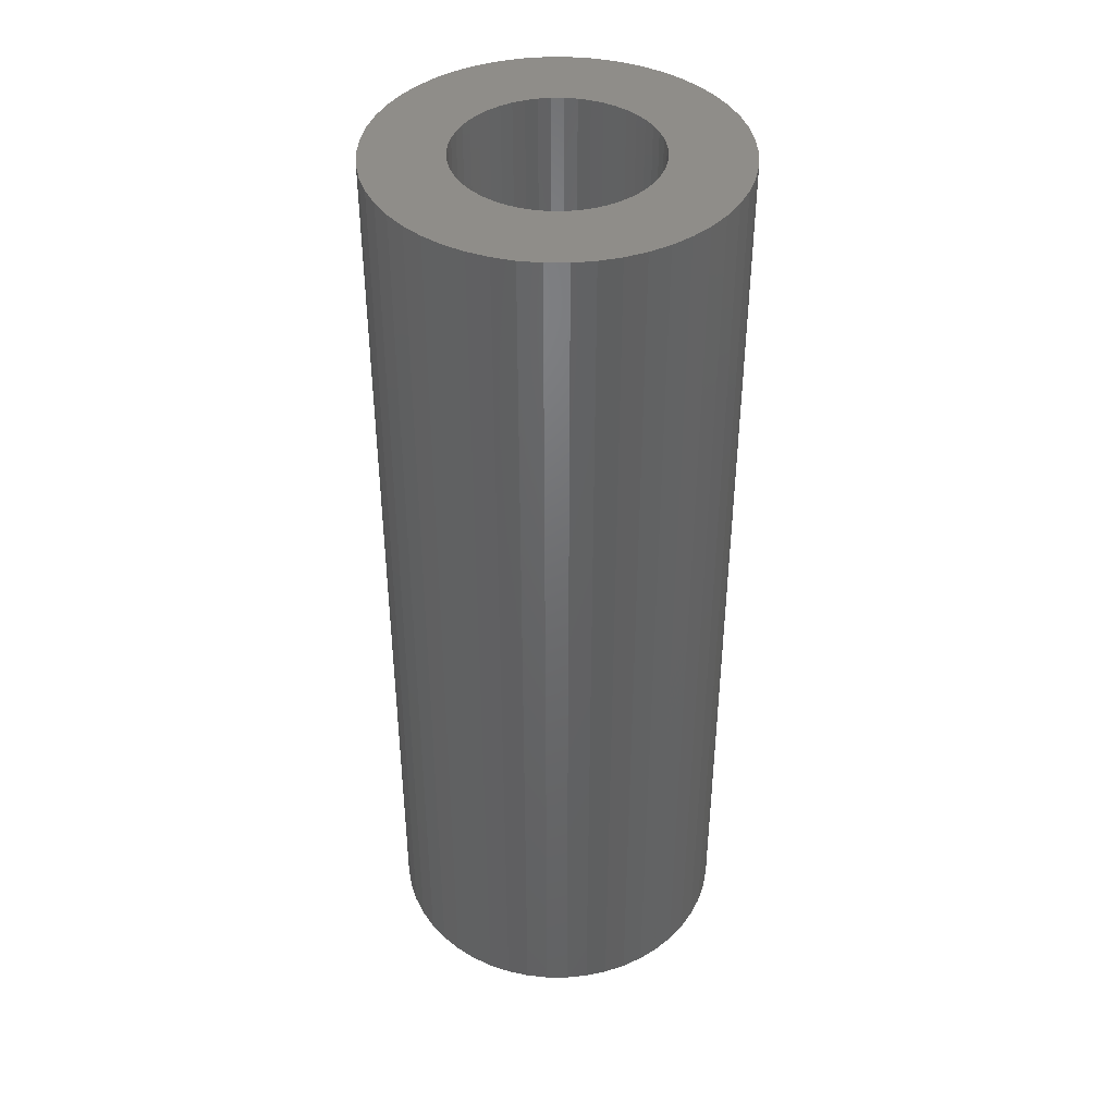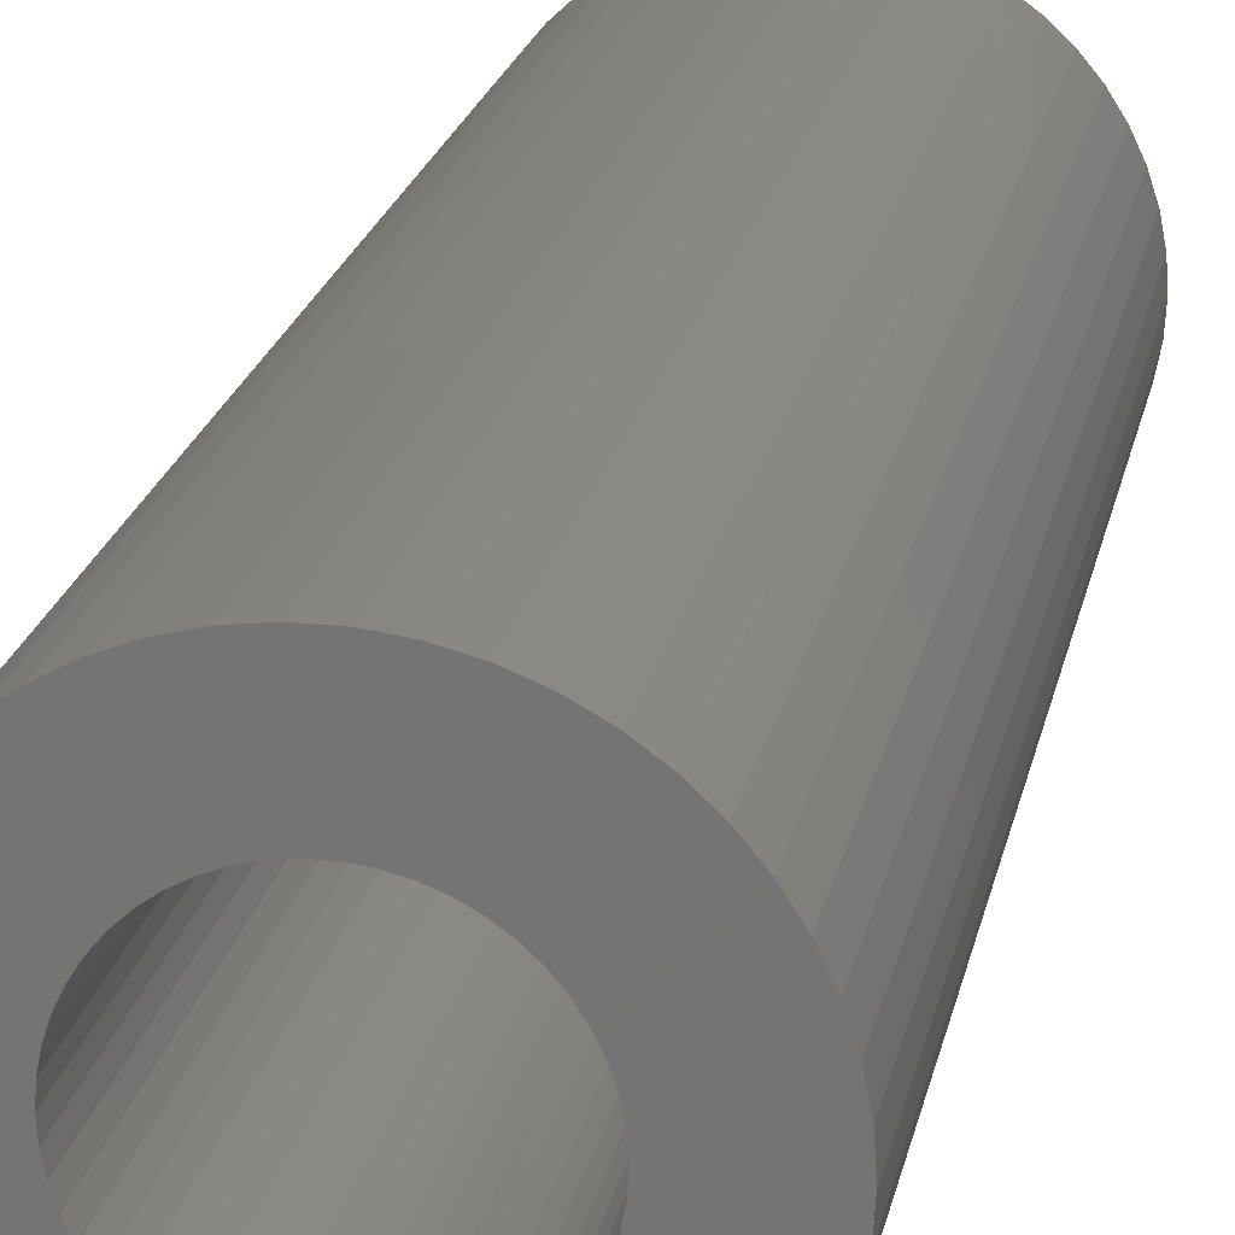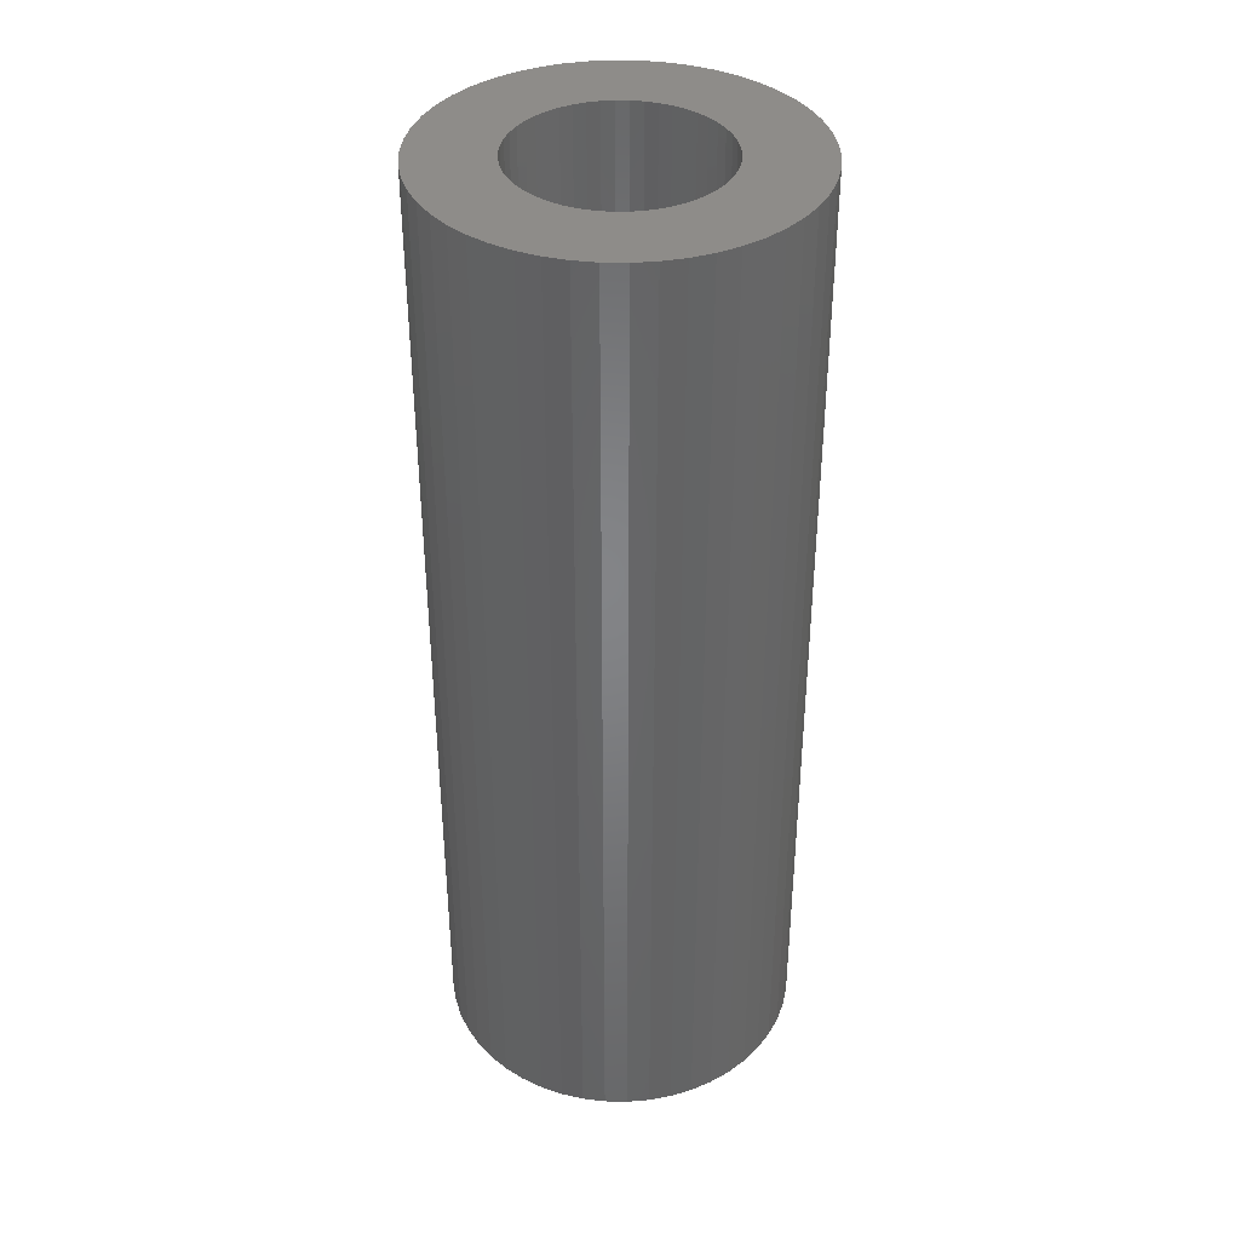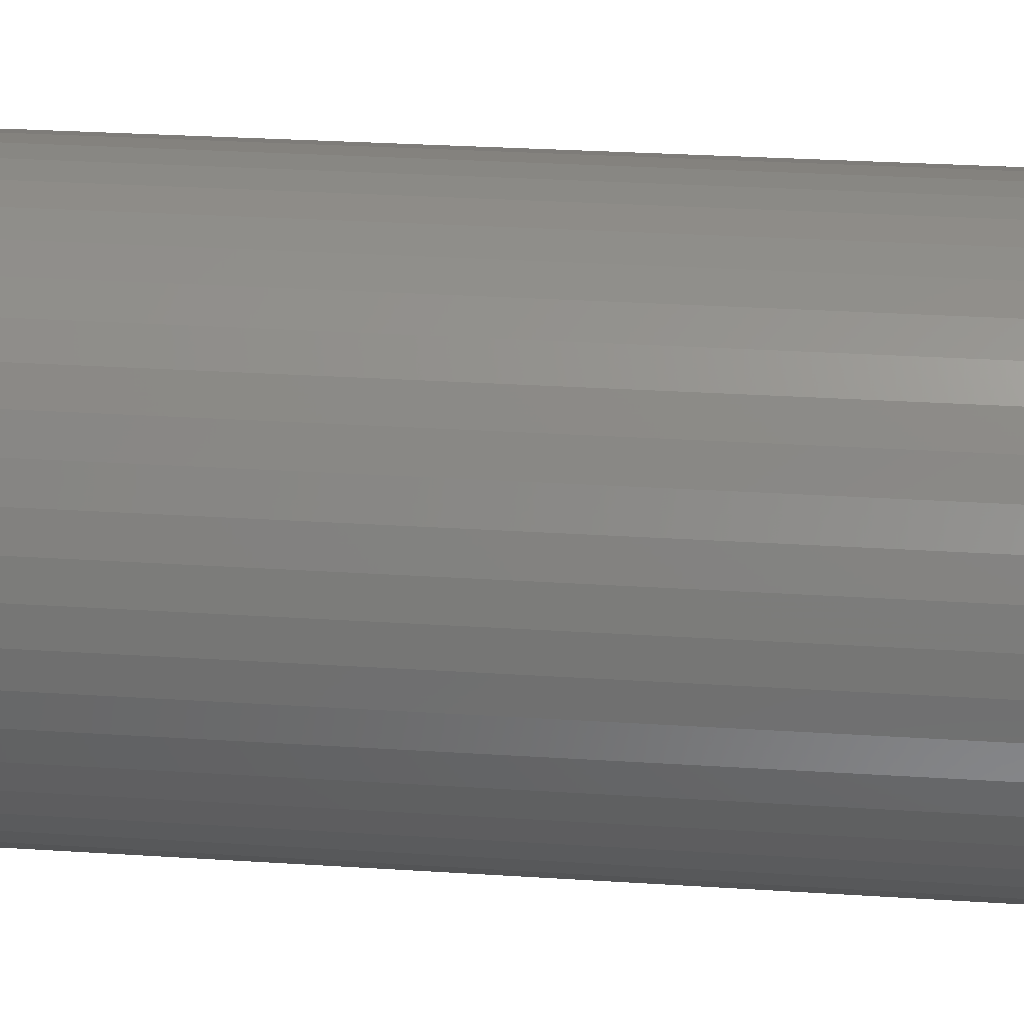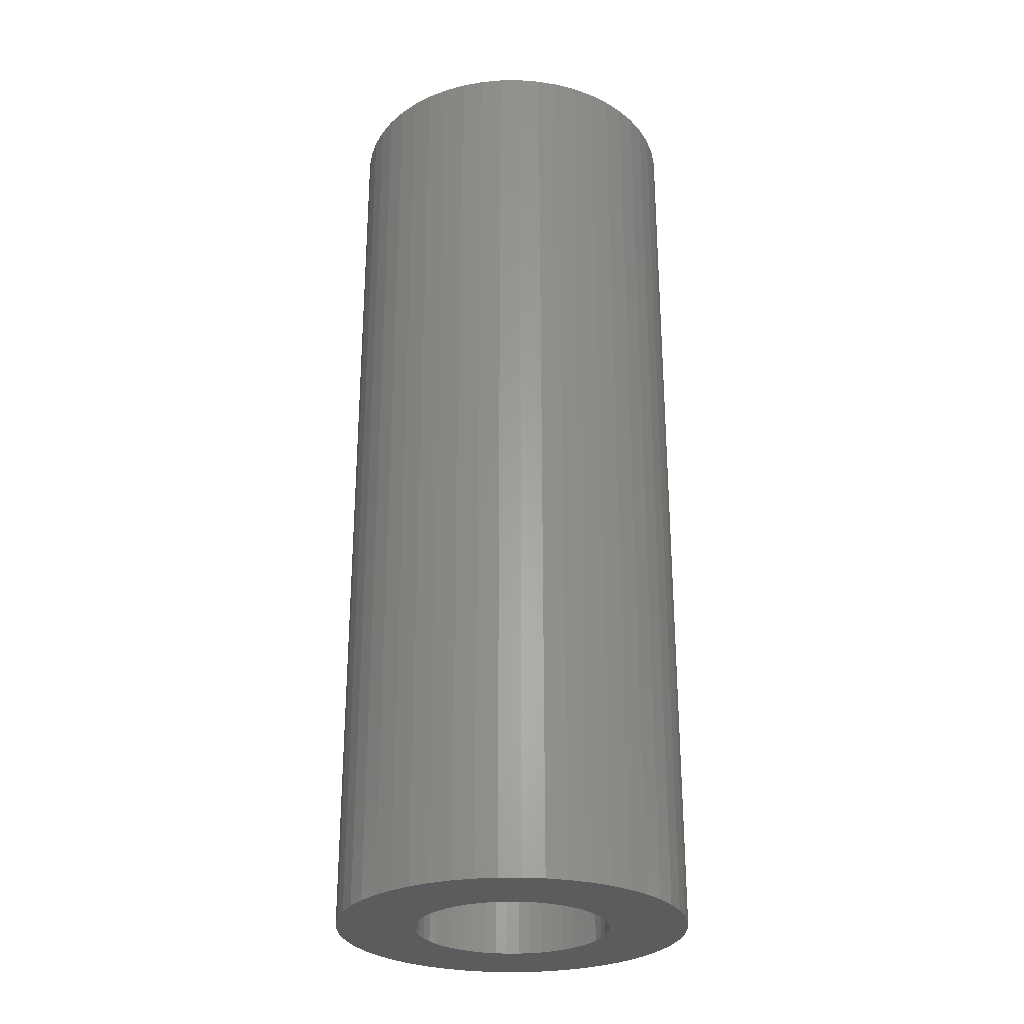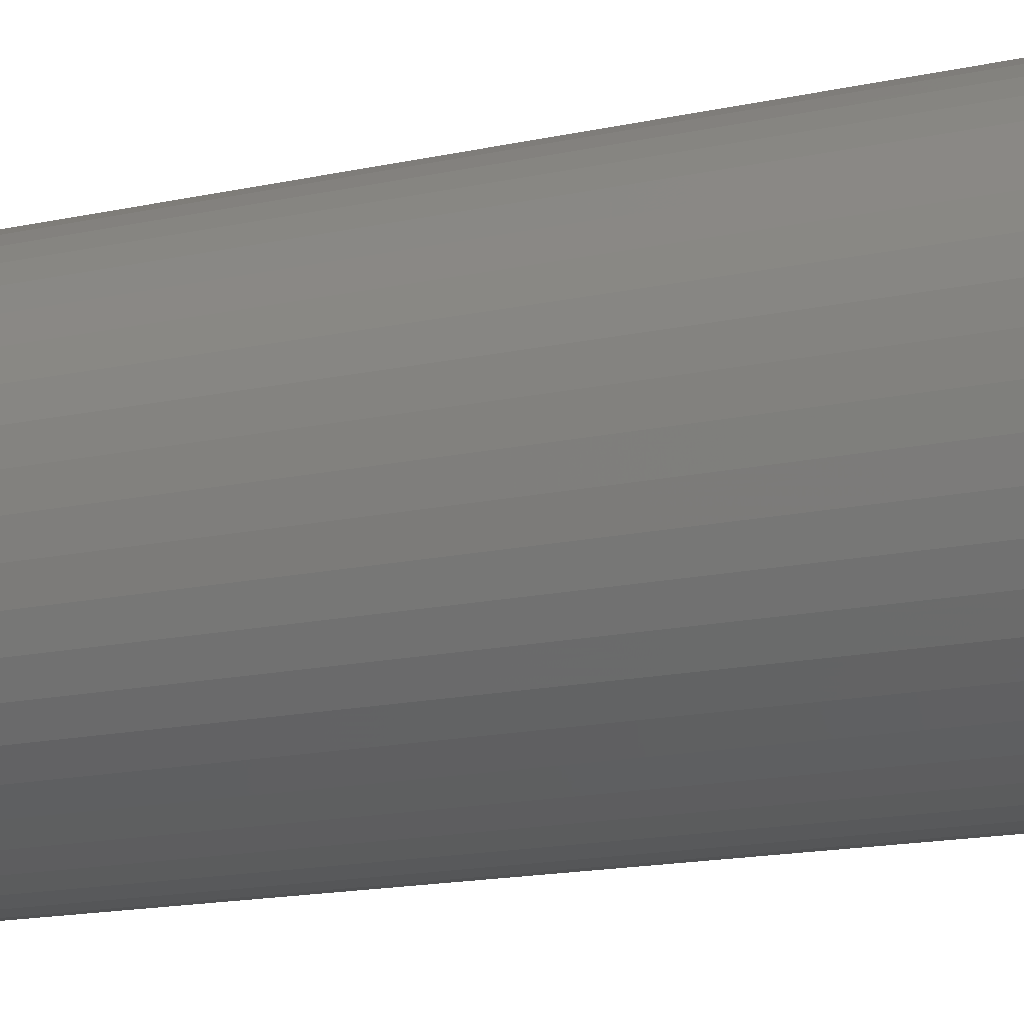
<metadata>
{"format":"stl","ext":"stl","renderer":"f3d","projection":"perspective","resolution":1024,"background":"white","views":[{"elev":41.4,"azim":122.6,"up":"+Z"},{"elev":21.0,"azim":11.2,"up":"+Y"},{"elev":38.3,"azim":1.3,"up":"+Z"},{"elev":24.2,"azim":-83.5,"up":"+Y"},{"elev":-27.9,"azim":87.1,"up":"+Z"},{"elev":-14.8,"azim":-63.7,"up":"+Y"}]}
</metadata>
<code>
# stl→obj: 200 verts, 400 faces
v 8.325 4.577 25.5
v 7.686 5.584 -25.5
v 7.686 5.584 25.5
v 8.325 4.577 -25.5
v 4.045 8.596 -25.5
v 2.936 9.035 25.5
v 4.045 8.596 25.5
v 2.936 9.035 -25.5
v -2.936 9.035 -25.5
v -4.045 8.596 25.5
v -2.936 9.035 25.5
v -4.045 8.596 -25.5
v -8.833 3.497 -25.5
v -8.325 4.577 25.5
v -8.325 4.577 -25.5
v -8.833 3.497 25.5
v 9.202 -2.363 25.5
v 9.425 -1.191 -25.5
v 9.425 -1.191 25.5
v 9.202 -2.363 -25.5
v 9.425 1.191 25.5
v 9.202 2.363 -25.5
v 9.202 2.363 25.5
v 9.425 1.191 -25.5
v 0.5965 9.481 -25.5
v -0.5965 9.481 25.5
v 0.5965 9.481 25.5
v -0.5965 9.481 -25.5
v 5.09 8.021 -25.5
v 5.09 8.021 25.5
v -9.425 1.191 -25.5
v -9.202 2.363 25.5
v -9.202 2.363 -25.5
v -9.425 1.191 25.5
v -7.686 5.584 -25.5
v -6.925 6.503 25.5
v -6.925 6.503 -25.5
v -7.686 5.584 25.5
v -1.78 9.332 -25.5
v -1.78 9.332 25.5
v -6.056 7.32 -25.5
v -6.056 7.32 25.5
v 9.5 0 25.5
v 9.5 0 -25.5
v 4.045 -8.596 -25.5
v 5.09 -8.021 25.5
v 4.045 -8.596 25.5
v 5.09 -8.021 -25.5
v 8.833 -3.497 25.5
v 8.833 -3.497 -25.5
v 6.925 6.503 -25.5
v 6.056 7.32 25.5
v 6.925 6.503 25.5
v 6.056 7.32 -25.5
v 1.78 9.332 25.5
v 1.78 9.332 -25.5
v -9.5 0 -25.5
v -9.5 0 25.5
v 5.25 0 25.5
v 5.209 0.658 25.5
v 5.085 1.306 25.5
v 8.833 3.497 25.5
v 5.209 -0.658 25.5
v 4.881 1.933 25.5
v 4.601 2.529 25.5
v 5.085 -1.306 25.5
v 4.247 3.086 25.5
v 3.827 3.594 25.5
v 4.881 -1.933 25.5
v 8.325 -4.577 25.5
v 3.346 4.045 25.5
v 2.813 4.433 25.5
v 2.235 4.75 25.5
v 1.622 4.993 25.5
v 0.9838 5.157 25.5
v 0.3296 5.24 25.5
v -0.3296 5.24 25.5
v -0.9838 5.157 25.5
v -1.622 4.993 25.5
v -2.235 4.75 25.5
v -2.813 4.433 25.5
v -5.09 8.021 25.5
v -3.346 4.045 25.5
v -3.827 3.594 25.5
v -4.247 3.086 25.5
v -4.601 2.529 25.5
v -4.881 1.933 25.5
v 4.601 -2.529 25.5
v 7.686 -5.584 25.5
v 4.247 -3.086 25.5
v 6.925 -6.503 25.5
v 3.827 -3.594 25.5
v 6.056 -7.32 25.5
v 3.346 -4.045 25.5
v 2.813 -4.433 25.5
v 2.235 -4.75 25.5
v 2.936 -9.035 25.5
v 1.622 -4.993 25.5
v 1.78 -9.332 25.5
v 0.9838 -5.157 25.5
v 0.5965 -9.481 25.5
v 0.3296 -5.24 25.5
v -0.3296 -5.24 25.5
v -0.5965 -9.481 25.5
v -0.9838 -5.157 25.5
v -1.78 -9.332 25.5
v -1.622 -4.993 25.5
v -2.936 -9.035 25.5
v -2.235 -4.75 25.5
v -4.045 -8.596 25.5
v -2.813 -4.433 25.5
v -5.09 -8.021 25.5
v -3.346 -4.045 25.5
v -6.056 -7.32 25.5
v -3.827 -3.594 25.5
v -6.925 -6.503 25.5
v -4.247 -3.086 25.5
v -7.686 -5.584 25.5
v -4.601 -2.529 25.5
v -8.325 -4.577 25.5
v -4.881 -1.933 25.5
v -8.833 -3.497 25.5
v -5.085 -1.306 25.5
v -9.202 -2.363 25.5
v -5.209 -0.658 25.5
v -9.425 -1.191 25.5
v -5.25 0 25.5
v -5.085 1.306 25.5
v -5.209 0.658 25.5
v -5.09 8.021 -25.5
v -0.5965 -9.481 -25.5
v 0.5965 -9.481 -25.5
v -8.833 -3.497 -25.5
v -9.202 -2.363 -25.5
v -8.325 -4.577 -25.5
v 1.78 -9.332 -25.5
v 8.833 3.497 -25.5
v 7.686 -5.584 -25.5
v 6.925 -6.503 -25.5
v 8.325 -4.577 -25.5
v 5.25 0 -25.5
v 5.209 -0.658 -25.5
v 5.085 -1.306 -25.5
v 5.209 0.658 -25.5
v 4.881 -1.933 -25.5
v 4.601 -2.529 -25.5
v 5.085 1.306 -25.5
v 4.247 -3.086 -25.5
v 3.827 -3.594 -25.5
v 6.056 -7.32 -25.5
v 4.881 1.933 -25.5
v 3.346 -4.045 -25.5
v 2.813 -4.433 -25.5
v 2.235 -4.75 -25.5
v 2.936 -9.035 -25.5
v 1.622 -4.993 -25.5
v 0.9838 -5.157 -25.5
v 0.3296 -5.24 -25.5
v -0.3296 -5.24 -25.5
v -0.9838 -5.157 -25.5
v -1.78 -9.332 -25.5
v -1.622 -4.993 -25.5
v -2.936 -9.035 -25.5
v -2.235 -4.75 -25.5
v -4.045 -8.596 -25.5
v -2.813 -4.433 -25.5
v -5.09 -8.021 -25.5
v -3.346 -4.045 -25.5
v -6.056 -7.32 -25.5
v -3.827 -3.594 -25.5
v -6.925 -6.503 -25.5
v -4.247 -3.086 -25.5
v -7.686 -5.584 -25.5
v -4.601 -2.529 -25.5
v -4.881 -1.933 -25.5
v 4.601 2.529 -25.5
v 4.247 3.086 -25.5
v 3.827 3.594 -25.5
v 3.346 4.045 -25.5
v 2.813 4.433 -25.5
v 2.235 4.75 -25.5
v 1.622 4.993 -25.5
v 0.9838 5.157 -25.5
v 0.3296 5.24 -25.5
v -0.3296 5.24 -25.5
v -0.9838 5.157 -25.5
v -1.622 4.993 -25.5
v -2.235 4.75 -25.5
v -2.813 4.433 -25.5
v -3.346 4.045 -25.5
v -3.827 3.594 -25.5
v -4.247 3.086 -25.5
v -4.601 2.529 -25.5
v -4.881 1.933 -25.5
v -5.085 1.306 -25.5
v -5.209 0.658 -25.5
v -5.25 0 -25.5
v -5.085 -1.306 -25.5
v -5.209 -0.658 -25.5
v -9.425 -1.191 -25.5
f 1 2 3
f 2 1 4
f 5 6 7
f 6 5 8
f 9 10 11
f 10 9 12
f 13 14 15
f 14 13 16
f 17 18 19
f 18 17 20
f 21 22 23
f 22 21 24
f 25 26 27
f 26 25 28
f 29 7 30
f 7 29 5
f 31 32 33
f 32 31 34
f 35 36 37
f 36 35 38
f 39 11 40
f 11 39 9
f 41 36 42
f 36 41 37
f 43 24 21
f 24 43 44
f 45 46 47
f 46 45 48
f 49 20 17
f 20 49 50
f 51 52 53
f 52 51 54
f 8 55 6
f 55 8 56
f 56 27 55
f 27 56 25
f 54 30 52
f 30 54 29
f 57 34 31
f 34 57 58
f 59 43 21
f 60 21 23
f 43 59 19
f 61 23 62
f 63 19 59
f 64 62 1
f 19 63 17
f 65 1 3
f 66 17 63
f 67 3 53
f 17 66 49
f 68 53 52
f 69 49 66
f 49 69 70
f 21 60 59
f 71 52 30
f 23 61 60
f 62 64 61
f 1 65 64
f 3 67 65
f 72 30 7
f 53 68 67
f 52 71 68
f 73 7 6
f 30 72 71
f 7 73 72
f 74 6 55
f 6 74 73
f 55 75 74
f 27 75 55
f 27 76 75
f 27 77 76
f 26 77 27
f 26 78 77
f 40 78 26
f 78 40 79
f 11 79 40
f 79 11 80
f 10 80 11
f 80 10 81
f 82 81 10
f 81 82 83
f 42 83 82
f 83 42 84
f 36 84 42
f 84 36 85
f 38 85 36
f 85 38 86
f 14 86 38
f 86 14 87
f 88 70 69
f 70 88 89
f 90 89 88
f 89 90 91
f 92 91 90
f 91 92 93
f 94 93 92
f 93 94 46
f 95 46 94
f 46 95 47
f 96 47 95
f 47 96 97
f 98 97 96
f 97 98 99
f 100 99 98
f 100 101 99
f 102 101 100
f 103 101 102
f 103 104 101
f 105 104 103
f 106 105 107
f 105 106 104
f 108 107 109
f 110 109 111
f 107 108 106
f 112 111 113
f 114 113 115
f 109 110 108
f 116 115 117
f 118 117 119
f 120 119 121
f 122 121 123
f 111 112 110
f 124 123 125
f 126 125 127
f 16 87 14
f 113 114 112
f 87 16 128
f 115 116 114
f 32 128 16
f 117 118 116
f 128 32 129
f 119 120 118
f 34 129 32
f 121 122 120
f 129 34 127
f 123 124 122
f 58 127 34
f 125 126 124
f 127 58 126
f 33 16 13
f 16 33 32
f 15 38 35
f 38 15 14
f 28 40 26
f 40 28 39
f 130 42 82
f 42 130 41
f 12 82 10
f 82 12 130
f 131 101 104
f 101 131 132
f 133 124 134
f 124 133 122
f 135 122 133
f 122 135 120
f 132 99 101
f 99 132 136
f 62 4 1
f 4 62 137
f 23 137 62
f 137 23 22
f 3 51 53
f 51 3 2
f 19 44 43
f 44 19 18
f 91 138 89
f 138 91 139
f 89 140 70
f 140 89 138
f 70 50 49
f 50 70 140
f 141 44 18
f 142 18 20
f 44 141 24
f 143 20 50
f 144 24 141
f 145 50 140
f 24 144 22
f 146 140 138
f 147 22 144
f 148 138 139
f 22 147 137
f 149 139 150
f 151 137 147
f 137 151 4
f 18 142 141
f 152 150 48
f 20 143 142
f 50 145 143
f 140 146 145
f 138 148 146
f 153 48 45
f 139 149 148
f 150 152 149
f 154 45 155
f 48 153 152
f 45 154 153
f 156 155 136
f 155 156 154
f 136 157 156
f 132 157 136
f 132 158 157
f 132 159 158
f 131 159 132
f 131 160 159
f 161 160 131
f 160 161 162
f 163 162 161
f 162 163 164
f 165 164 163
f 164 165 166
f 167 166 165
f 166 167 168
f 169 168 167
f 168 169 170
f 171 170 169
f 170 171 172
f 173 172 171
f 172 173 174
f 135 174 173
f 174 135 175
f 176 4 151
f 4 176 2
f 177 2 176
f 2 177 51
f 178 51 177
f 51 178 54
f 179 54 178
f 54 179 29
f 180 29 179
f 29 180 5
f 181 5 180
f 5 181 8
f 182 8 181
f 8 182 56
f 183 56 182
f 183 25 56
f 184 25 183
f 185 25 184
f 185 28 25
f 186 28 185
f 39 186 187
f 186 39 28
f 9 187 188
f 12 188 189
f 187 9 39
f 130 189 190
f 41 190 191
f 188 12 9
f 37 191 192
f 35 192 193
f 15 193 194
f 13 194 195
f 189 130 12
f 33 195 196
f 31 196 197
f 133 175 135
f 190 41 130
f 175 133 198
f 191 37 41
f 134 198 133
f 192 35 37
f 198 134 199
f 193 15 35
f 200 199 134
f 194 13 15
f 199 200 197
f 195 33 13
f 57 197 200
f 196 31 33
f 197 57 31
f 155 47 97
f 47 155 45
f 136 97 99
f 97 136 155
f 150 91 93
f 91 150 139
f 165 108 110
f 108 165 163
f 163 106 108
f 106 163 161
f 161 104 106
f 104 161 131
f 171 118 173
f 118 171 116
f 171 114 116
f 114 171 169
f 134 126 200
f 126 134 124
f 200 58 57
f 58 200 126
f 48 93 46
f 93 48 150
f 173 120 135
f 120 173 118
f 167 110 112
f 110 167 165
f 169 112 114
f 112 169 167
f 176 67 177
f 67 176 65
f 182 73 74
f 73 182 181
f 188 79 80
f 79 188 187
f 87 193 86
f 193 87 194
f 143 63 142
f 63 143 66
f 179 68 71
f 68 179 178
f 185 76 77
f 76 185 184
f 181 72 73
f 72 181 180
f 127 196 129
f 196 127 197
f 85 191 84
f 191 85 192
f 189 80 81
f 80 189 188
f 187 78 79
f 78 187 186
f 141 60 144
f 60 141 59
f 168 115 113
f 115 168 170
f 119 175 121
f 175 119 174
f 153 96 95
f 96 153 154
f 177 68 178
f 68 177 67
f 183 74 75
f 74 183 182
f 184 75 76
f 75 184 183
f 180 71 72
f 71 180 179
f 128 194 87
f 194 128 195
f 129 195 128
f 195 129 196
f 86 192 85
f 192 86 193
f 186 77 78
f 77 186 185
f 190 81 83
f 81 190 189
f 191 83 84
f 83 191 190
f 142 59 141
f 59 142 63
f 149 90 148
f 90 149 92
f 158 103 102
f 103 158 159
f 125 197 127
f 197 125 199
f 117 174 119
f 174 117 172
f 157 102 100
f 102 157 158
f 151 65 176
f 65 151 64
f 147 64 151
f 64 147 61
f 144 61 147
f 61 144 60
f 146 69 145
f 69 146 88
f 145 66 143
f 66 145 69
f 162 109 107
f 109 162 164
f 121 198 123
f 198 121 175
f 123 199 125
f 199 123 198
f 115 172 117
f 172 115 170
f 154 98 96
f 98 154 156
f 156 100 98
f 100 156 157
f 152 95 94
f 95 152 153
f 148 88 146
f 88 148 90
f 159 105 103
f 105 159 160
f 164 111 109
f 111 164 166
f 149 94 92
f 94 149 152
f 166 113 111
f 113 166 168
f 160 107 105
f 107 160 162

</code>
